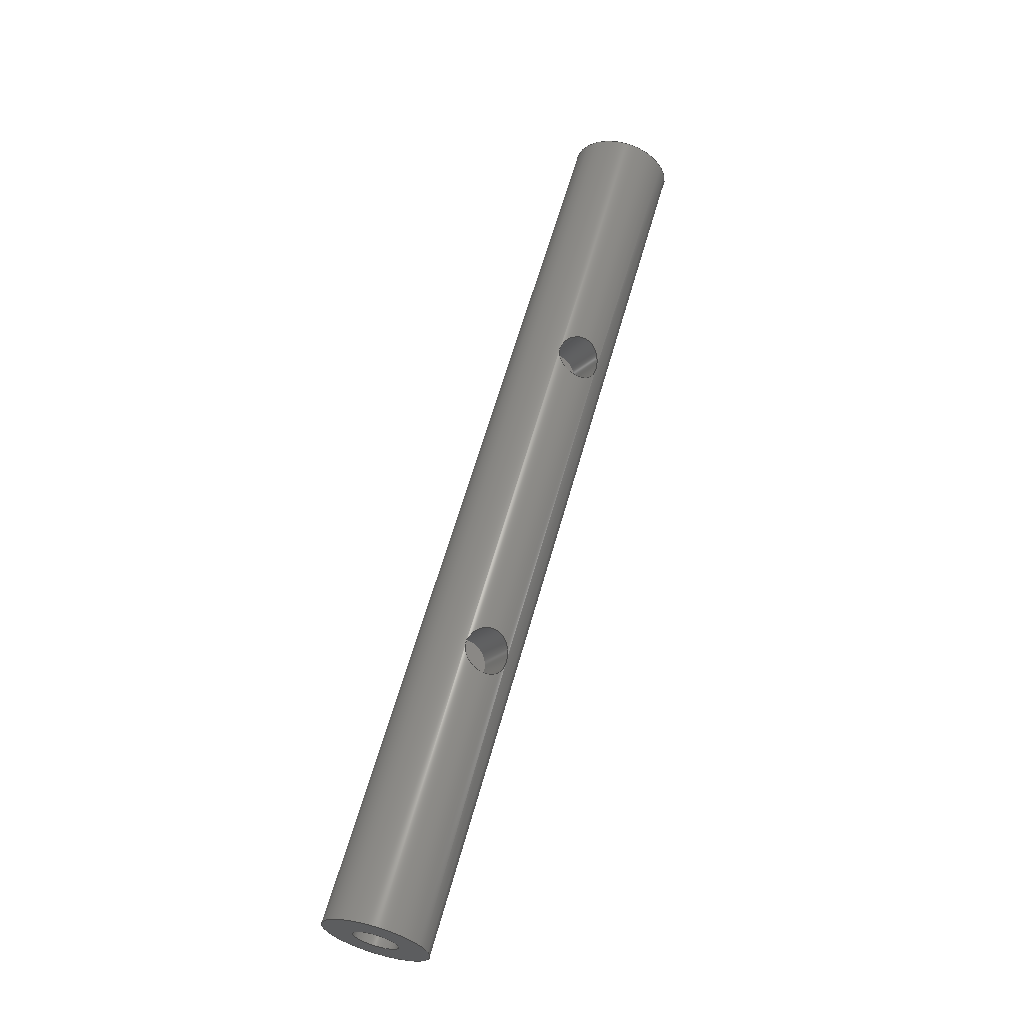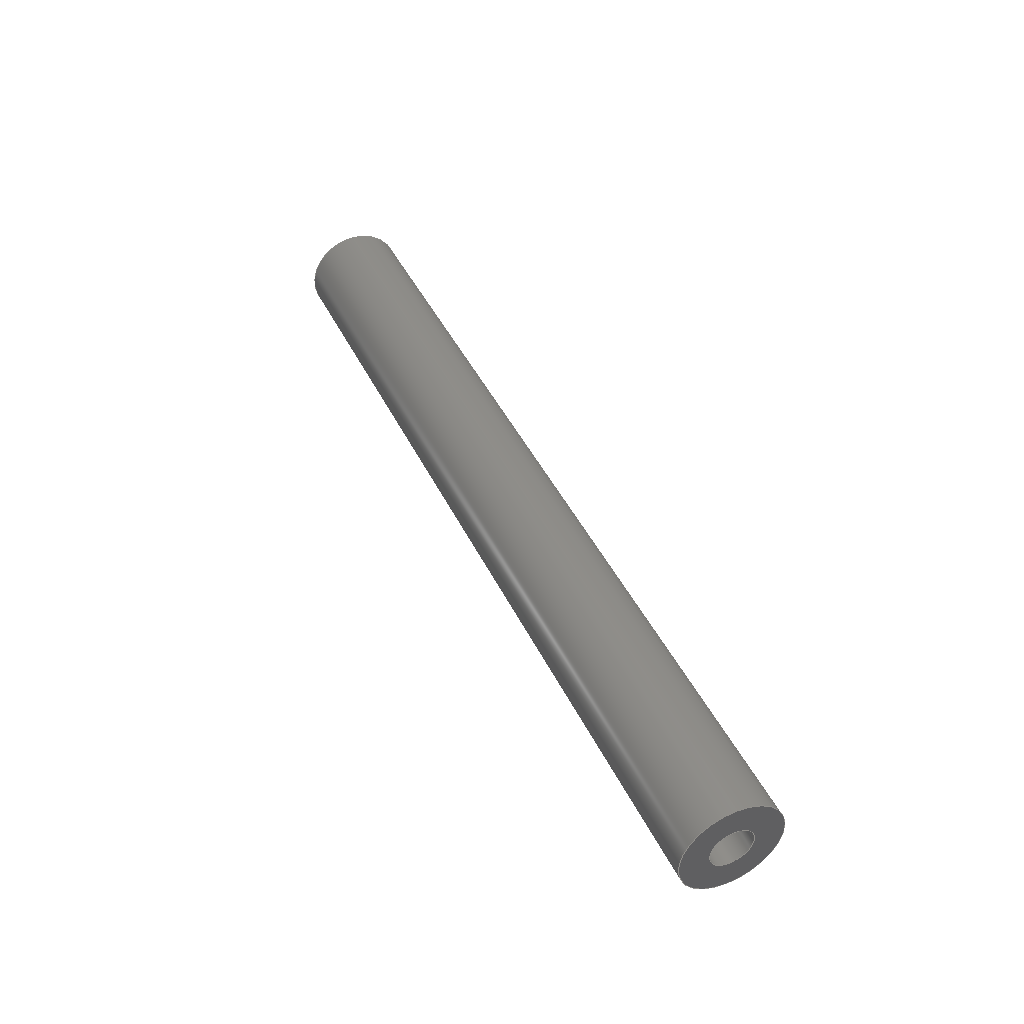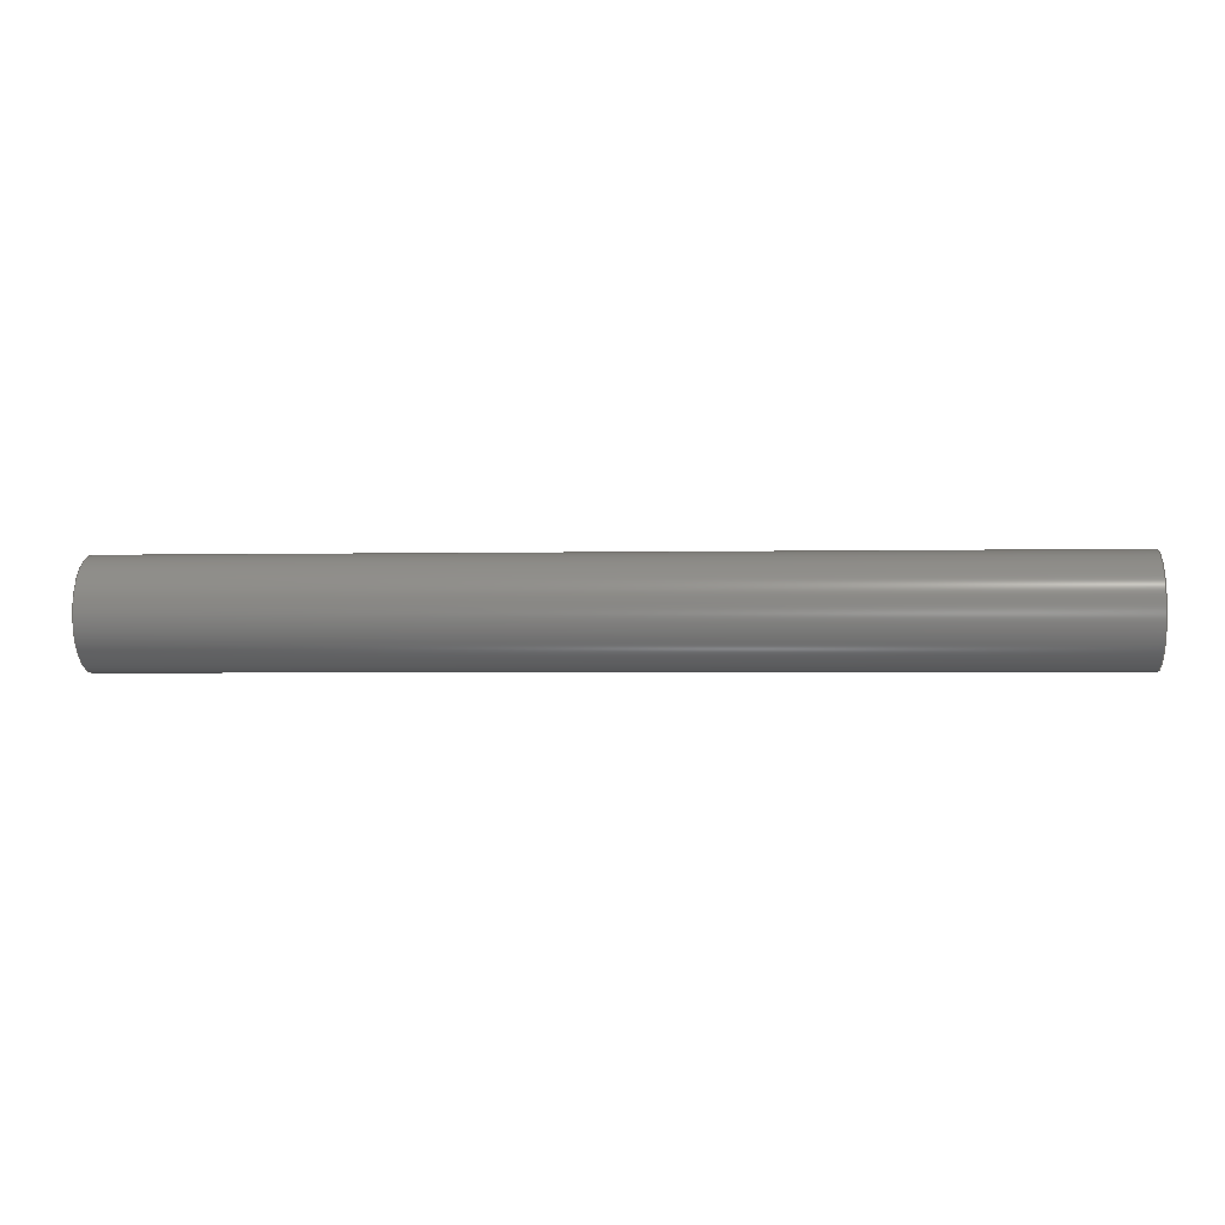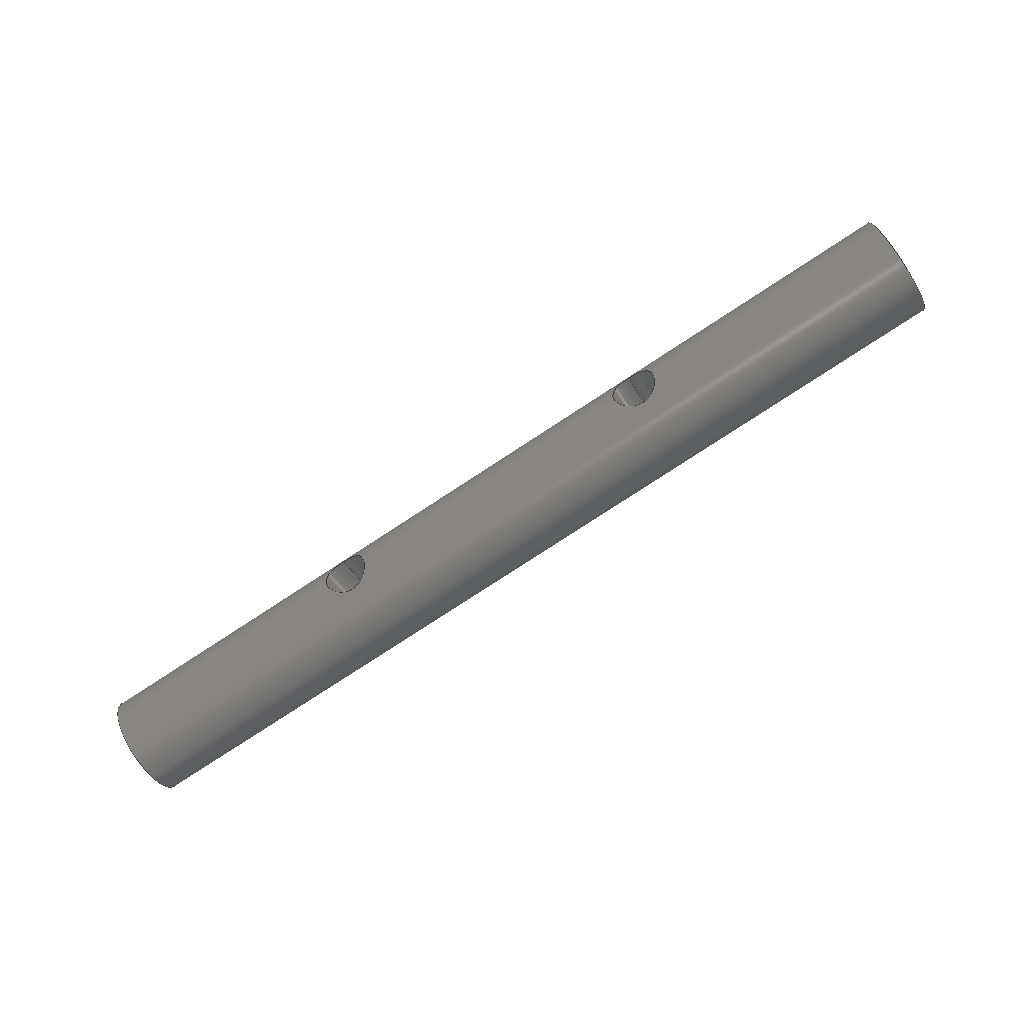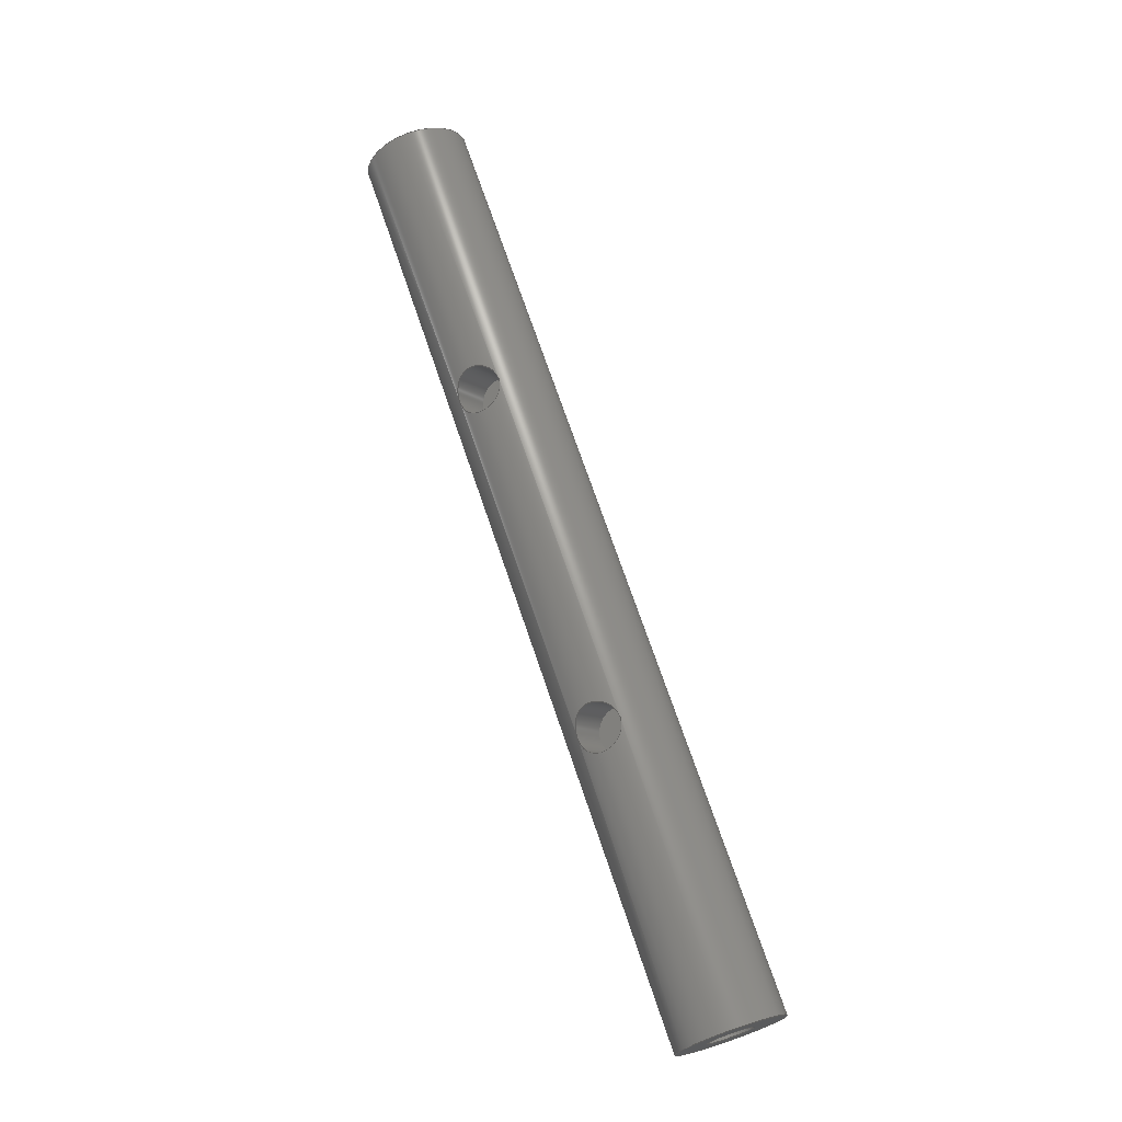
<metadata>
{"format":"step","ext":"step","renderer":"f3d","projection":"perspective","resolution":1024,"background":"white","views":[{"elev":62.0,"azim":105.7,"up":"+Y"},{"elev":43.3,"azim":65.8,"up":"+Z"},{"elev":-2.0,"azim":5.1,"up":"+Z"},{"elev":-79.0,"azim":-146.9,"up":"+Z"},{"elev":69.9,"azim":-108.6,"up":"+Y"}]}
</metadata>
<code>
ISO-10303-21;
DATA;
#1=PROPERTY_DEFINITION_REPRESENTATION(#5,#3);
#2=PROPERTY_DEFINITION_REPRESENTATION(#6,#4);
#3=REPRESENTATION('',(#7),#248);
#4=REPRESENTATION('',(#8),#248);
#5=PROPERTY_DEFINITION('pmi validation property','',#253);
#6=PROPERTY_DEFINITION('pmi validation property','',#253);
#7=VALUE_REPRESENTATION_ITEM('number of annotations',COUNT_MEASURE(0));
#8=VALUE_REPRESENTATION_ITEM('number of views',COUNT_MEASURE(0));
#9=SHAPE_REPRESENTATION_RELATIONSHIP('','',#134,#10);
#10=ADVANCED_BREP_SHAPE_REPRESENTATION('',(#132),#248);
#11=PLANE('',#139);
#12=PLANE('',#143);
#13=PLANE('',#144);
#14=PLANE('',#148);
#15=PLANE('',#151);
#16=PLANE('',#154);
#17=B_SPLINE_CURVE_WITH_KNOTS('',3,(#199,#200,#201,#202,#203,#204,#205,
#206,#207,#208,#209),.UNSPECIFIED.,.T.,.F.,(1,1,1,1,1,1,1,1,1,1,1,1,1,1,
1),(-0.003379,-0.002252,-0.001126,1.095e-16,
0.001126,0.002252,0.003379,0.004505,
0.005631,0.006757,0.007884,0.00901,
0.01014,0.01126,0.01239),.UNSPECIFIED.);
#18=B_SPLINE_CURVE_WITH_KNOTS('',3,(#213,#214,#215,#216,#217,#218,#219,
#220,#221,#222,#223),.UNSPECIFIED.,.T.,.F.,(1,1,1,1,1,1,1,1,1,1,1,1,1,1,
1),(-0.003379,-0.002252,-0.001126,1.095e-16,
0.001126,0.002252,0.003379,0.004505,
0.005631,0.006757,0.007884,0.00901,
0.01014,0.01126,0.01239),.UNSPECIFIED.);
#19=ORIENTED_EDGE('',*,*,#39,.F.);
#20=ORIENTED_EDGE('',*,*,#40,.F.);
#21=ORIENTED_EDGE('',*,*,#41,.T.);
#22=ORIENTED_EDGE('',*,*,#42,.T.);
#23=ORIENTED_EDGE('',*,*,#43,.F.);
#24=ORIENTED_EDGE('',*,*,#39,.T.);
#25=ORIENTED_EDGE('',*,*,#44,.T.);
#26=ORIENTED_EDGE('',*,*,#40,.T.);
#27=ORIENTED_EDGE('',*,*,#44,.F.);
#28=ORIENTED_EDGE('',*,*,#45,.F.);
#29=ORIENTED_EDGE('',*,*,#41,.F.);
#30=ORIENTED_EDGE('',*,*,#46,.F.);
#31=ORIENTED_EDGE('',*,*,#42,.F.);
#32=ORIENTED_EDGE('',*,*,#46,.T.);
#33=ORIENTED_EDGE('',*,*,#45,.T.);
#34=ORIENTED_EDGE('',*,*,#47,.T.);
#35=ORIENTED_EDGE('',*,*,#47,.F.);
#36=ORIENTED_EDGE('',*,*,#43,.T.);
#37=ORIENTED_EDGE('',*,*,#48,.F.);
#38=ORIENTED_EDGE('',*,*,#48,.T.);
#39=EDGE_CURVE('',#49,#49,#59,.F.);
#40=EDGE_CURVE('',#50,#50,#17,.T.);
#41=EDGE_CURVE('',#51,#51,#60,.F.);
#42=EDGE_CURVE('',#52,#52,#18,.T.);
#43=EDGE_CURVE('',#53,#53,#61,.F.);
#44=EDGE_CURVE('',#54,#54,#62,.F.);
#45=EDGE_CURVE('',#55,#55,#63,.F.);
#46=EDGE_CURVE('',#56,#56,#64,.F.);
#47=EDGE_CURVE('',#57,#57,#65,.T.);
#48=EDGE_CURVE('',#58,#58,#66,.T.);
#49=VERTEX_POINT('',#198);
#50=VERTEX_POINT('',#210);
#51=VERTEX_POINT('',#212);
#52=VERTEX_POINT('',#224);
#53=VERTEX_POINT('',#227);
#54=VERTEX_POINT('',#230);
#55=VERTEX_POINT('',#234);
#56=VERTEX_POINT('',#237);
#57=VERTEX_POINT('',#241);
#58=VERTEX_POINT('',#245);
#59=CIRCLE('',#137,0.003175);
#60=CIRCLE('',#138,0.003175);
#61=CIRCLE('',#140,0.001353);
#62=CIRCLE('',#142,0.001422);
#63=CIRCLE('',#145,0.001353);
#64=CIRCLE('',#147,0.001422);
#65=CIRCLE('',#150,0.001353);
#66=CIRCLE('',#153,0.001353);
#67=EDGE_LOOP('',(#19));
#68=EDGE_LOOP('',(#20));
#69=EDGE_LOOP('',(#21));
#70=EDGE_LOOP('',(#22));
#71=EDGE_LOOP('',(#23));
#72=EDGE_LOOP('',(#24));
#73=EDGE_LOOP('',(#25));
#74=EDGE_LOOP('',(#26));
#75=EDGE_LOOP('',(#27));
#76=EDGE_LOOP('',(#28));
#77=EDGE_LOOP('',(#29));
#78=EDGE_LOOP('',(#30));
#79=EDGE_LOOP('',(#31));
#80=EDGE_LOOP('',(#32));
#81=EDGE_LOOP('',(#33));
#82=EDGE_LOOP('',(#34));
#83=EDGE_LOOP('',(#35));
#84=EDGE_LOOP('',(#36));
#85=EDGE_LOOP('',(#37));
#86=EDGE_LOOP('',(#38));
#87=FACE_BOUND('',#67,.T.);
#88=FACE_BOUND('',#68,.T.);
#89=FACE_BOUND('',#69,.T.);
#90=FACE_BOUND('',#70,.T.);
#91=FACE_BOUND('',#71,.T.);
#92=FACE_BOUND('',#72,.T.);
#93=FACE_BOUND('',#73,.T.);
#94=FACE_BOUND('',#74,.T.);
#95=FACE_BOUND('',#75,.T.);
#96=FACE_BOUND('',#76,.T.);
#97=FACE_BOUND('',#77,.T.);
#98=FACE_BOUND('',#78,.T.);
#99=FACE_BOUND('',#79,.T.);
#100=FACE_BOUND('',#80,.T.);
#101=FACE_BOUND('',#81,.T.);
#102=FACE_BOUND('',#82,.T.);
#103=FACE_BOUND('',#83,.T.);
#104=FACE_BOUND('',#84,.T.);
#105=FACE_BOUND('',#85,.T.);
#106=FACE_BOUND('',#86,.T.);
#107=CYLINDRICAL_SURFACE('',#136,0.003175);
#108=CYLINDRICAL_SURFACE('',#141,0.001422);
#109=CYLINDRICAL_SURFACE('',#146,0.001422);
#110=CYLINDRICAL_SURFACE('',#149,0.001353);
#111=CYLINDRICAL_SURFACE('',#152,0.001353);
#112=ADVANCED_FACE('',(#87,#88,#89,#90),#107,.T.);
#113=ADVANCED_FACE('',(#91,#92),#11,.F.);
#114=ADVANCED_FACE('',(#93,#94),#108,.F.);
#115=ADVANCED_FACE('',(#95),#12,.T.);
#116=ADVANCED_FACE('',(#96,#97),#13,.F.);
#117=ADVANCED_FACE('',(#98,#99),#109,.F.);
#118=ADVANCED_FACE('',(#100),#14,.T.);
#119=ADVANCED_FACE('',(#101,#102),#110,.F.);
#120=ADVANCED_FACE('',(#103),#15,.T.);
#121=ADVANCED_FACE('',(#104,#105),#111,.F.);
#122=ADVANCED_FACE('',(#106),#16,.T.);
#123=CLOSED_SHELL('',(#112,#113,#114,#115,#116,#117,#118,#119,#120,#121,
#122));
#124=STYLED_ITEM('',(#125),#132);
#125=PRESENTATION_STYLE_ASSIGNMENT((#126));
#126=SURFACE_STYLE_USAGE(.BOTH.,#127);
#127=SURFACE_SIDE_STYLE('',(#128));
#128=SURFACE_STYLE_FILL_AREA(#129);
#129=FILL_AREA_STYLE('',(#130));
#130=FILL_AREA_STYLE_COLOUR('',#131);
#131=COLOUR_RGB('',0.09804,0.09804,0.09804);
#132=MANIFOLD_SOLID_BREP('Hinge',#123);
#133=SHAPE_DEFINITION_REPRESENTATION(#253,#134);
#134=SHAPE_REPRESENTATION('Hinge',(#135),#248);
#135=AXIS2_PLACEMENT_3D('',#195,#155,#156);
#136=AXIS2_PLACEMENT_3D('',#196,#157,#158);
#137=AXIS2_PLACEMENT_3D('',#197,#159,#160);
#138=AXIS2_PLACEMENT_3D('',#211,#161,#162);
#139=AXIS2_PLACEMENT_3D('',#225,#163,#164);
#140=AXIS2_PLACEMENT_3D('',#226,#165,#166);
#141=AXIS2_PLACEMENT_3D('',#228,#167,#168);
#142=AXIS2_PLACEMENT_3D('',#229,#169,#170);
#143=AXIS2_PLACEMENT_3D('',#231,#171,#172);
#144=AXIS2_PLACEMENT_3D('',#232,#173,#174);
#145=AXIS2_PLACEMENT_3D('',#233,#175,#176);
#146=AXIS2_PLACEMENT_3D('',#235,#177,#178);
#147=AXIS2_PLACEMENT_3D('',#236,#179,#180);
#148=AXIS2_PLACEMENT_3D('',#238,#181,#182);
#149=AXIS2_PLACEMENT_3D('',#239,#183,#184);
#150=AXIS2_PLACEMENT_3D('',#240,#185,#186);
#151=AXIS2_PLACEMENT_3D('',#242,#187,#188);
#152=AXIS2_PLACEMENT_3D('',#243,#189,#190);
#153=AXIS2_PLACEMENT_3D('',#244,#191,#192);
#154=AXIS2_PLACEMENT_3D('',#246,#193,#194);
#155=DIRECTION('',(0,0,1));
#156=DIRECTION('',(1,0,0));
#157=DIRECTION('',(-1,0,0));
#158=DIRECTION('',(-2.465e-32,-8.327e-17,1));
#159=DIRECTION('',(-1,0,0));
#160=DIRECTION('',(0,0,1));
#161=DIRECTION('',(-1,0,0));
#162=DIRECTION('',(0,0,1));
#163=DIRECTION('',(-1,0,0));
#164=DIRECTION('',(0,-1,0));
#165=DIRECTION('',(-1,0,0));
#166=DIRECTION('',(0,0,1));
#167=DIRECTION('',(2.465e-32,0.866,-0.5));
#168=DIRECTION('',(0,0.5,0.866));
#169=DIRECTION('',(1.233e-32,0.866,-0.5));
#170=DIRECTION('',(-1.233e-32,0.5,0.866));
#171=DIRECTION('',(1.233e-32,0.866,-0.5));
#172=DIRECTION('',(1,0,0));
#173=DIRECTION('',(1,0,0));
#174=DIRECTION('',(0,-1,0));
#175=DIRECTION('',(1,0,0));
#176=DIRECTION('',(0,0,-1));
#177=DIRECTION('',(-2.465e-32,0.866,-0.5));
#178=DIRECTION('',(0,0.5,0.866));
#179=DIRECTION('',(1.233e-32,-0.866,0.5));
#180=DIRECTION('',(1.233e-32,0.5,0.866));
#181=DIRECTION('',(-1.233e-32,0.866,-0.5));
#182=DIRECTION('',(-1,0,0));
#183=DIRECTION('',(-1,0,0));
#184=DIRECTION('',(0,-0.9848,0.1738));
#185=DIRECTION('',(1,0,0));
#186=DIRECTION('',(0,0.9914,-0.1307));
#187=DIRECTION('',(-1,0,0));
#188=DIRECTION('',(0,-0.1738,-0.9848));
#189=DIRECTION('',(1,0,0));
#190=DIRECTION('',(0,-0.9848,0.1738));
#191=DIRECTION('',(1,0,0));
#192=DIRECTION('',(0,0.9914,-0.1307));
#193=DIRECTION('',(1,0,0));
#194=DIRECTION('',(0,-0.1738,-0.9848));
#195=CARTESIAN_POINT('',(0,0,0));
#196=CARTESIAN_POINT('',(0.02497,-0.7629,0.05691));
#197=CARTESIAN_POINT('',(0.02814,-0.7629,0.05691));
#198=CARTESIAN_POINT('',(0.02814,-0.7629,0.06008));
#199=CARTESIAN_POINT('',(0.009565,-0.7597,0.05637));
#200=CARTESIAN_POINT('',(0.01068,-0.7597,0.0569));
#201=CARTESIAN_POINT('',(0.01179,-0.7597,0.05636));
#202=CARTESIAN_POINT('',(0.01226,-0.7601,0.05528));
#203=CARTESIAN_POINT('',(0.01179,-0.7608,0.05443));
#204=CARTESIAN_POINT('',(0.01068,-0.7613,0.05417));
#205=CARTESIAN_POINT('',(0.009566,-0.7608,0.05443));
#206=CARTESIAN_POINT('',(0.009103,-0.7601,0.05528));
#207=CARTESIAN_POINT('',(0.009565,-0.7597,0.05637));
#208=CARTESIAN_POINT('',(0.01068,-0.7597,0.0569));
#209=CARTESIAN_POINT('',(0.01179,-0.7597,0.05636));
#210=CARTESIAN_POINT('',(0.01068,-0.7597,0.05672));
#211=CARTESIAN_POINT('',(-0.02814,-0.7629,0.05691));
#212=CARTESIAN_POINT('',(-0.02814,-0.7629,0.06008));
#213=CARTESIAN_POINT('',(-0.009565,-0.7597,0.05637));
#214=CARTESIAN_POINT('',(-0.01068,-0.7597,0.0569));
#215=CARTESIAN_POINT('',(-0.01179,-0.7597,0.05636));
#216=CARTESIAN_POINT('',(-0.01226,-0.7601,0.05528));
#217=CARTESIAN_POINT('',(-0.01179,-0.7608,0.05443));
#218=CARTESIAN_POINT('',(-0.01068,-0.7613,0.05417));
#219=CARTESIAN_POINT('',(-0.009566,-0.7608,0.05443));
#220=CARTESIAN_POINT('',(-0.009103,-0.7601,0.05528));
#221=CARTESIAN_POINT('',(-0.009565,-0.7597,0.05637));
#222=CARTESIAN_POINT('',(-0.01068,-0.7597,0.0569));
#223=CARTESIAN_POINT('',(-0.01179,-0.7597,0.05636));
#224=CARTESIAN_POINT('',(-0.01068,-0.7597,0.05672));
#225=CARTESIAN_POINT('',(0.02814,-0.6199,0.004709));
#226=CARTESIAN_POINT('',(0.02814,-0.7629,0.05691));
#227=CARTESIAN_POINT('',(0.02814,-0.7629,0.05826));
#228=CARTESIAN_POINT('',(0.01068,-0.7629,0.05691));
#229=CARTESIAN_POINT('',(0.01068,-0.7629,0.05691));
#230=CARTESIAN_POINT('',(0.01068,-0.7622,0.05814));
#231=CARTESIAN_POINT('',(0.01068,-0.7629,0.05691));
#232=CARTESIAN_POINT('',(-0.02814,-0.6199,0.004709));
#233=CARTESIAN_POINT('',(-0.02814,-0.7629,0.05691));
#234=CARTESIAN_POINT('',(-0.02814,-0.7629,0.05556));
#235=CARTESIAN_POINT('',(-0.01068,-0.7629,0.05691));
#236=CARTESIAN_POINT('',(-0.01068,-0.7629,0.05691));
#237=CARTESIAN_POINT('',(-0.01068,-0.7622,0.05814));
#238=CARTESIAN_POINT('',(-0.01068,-0.7629,0.05691));
#239=CARTESIAN_POINT('',(-0.01782,-0.7629,0.05691));
#240=CARTESIAN_POINT('',(-0.02417,-0.7629,0.05691));
#241=CARTESIAN_POINT('',(-0.02417,-0.7615,0.05673));
#242=CARTESIAN_POINT('',(-0.02417,-0.7629,0.05691));
#243=CARTESIAN_POINT('',(0.01782,-0.7629,0.05691));
#244=CARTESIAN_POINT('',(0.02417,-0.7629,0.05691));
#245=CARTESIAN_POINT('',(0.02417,-0.7615,0.05673));
#246=CARTESIAN_POINT('',(0.02417,-0.7629,0.05691));
#247=MECHANICAL_DESIGN_GEOMETRIC_PRESENTATION_REPRESENTATION('',(#124),
#248);
#248=(
GEOMETRIC_REPRESENTATION_CONTEXT(3)
GLOBAL_UNCERTAINTY_ASSIGNED_CONTEXT((#249))
GLOBAL_UNIT_ASSIGNED_CONTEXT((#252,#251,#250))
REPRESENTATION_CONTEXT('Hinge','TOP_LEVEL_ASSEMBLY_PART')
);
#249=UNCERTAINTY_MEASURE_WITH_UNIT(LENGTH_MEASURE(5e-06),#252,
'DISTANCE_ACCURACY_VALUE','Maximum Tolerance applied to model');
#250=(
NAMED_UNIT(*)
SI_UNIT($,.STERADIAN.)
SOLID_ANGLE_UNIT()
);
#251=(
NAMED_UNIT(*)
PLANE_ANGLE_UNIT()
SI_UNIT($,.RADIAN.)
);
#252=(
LENGTH_UNIT()
NAMED_UNIT(*)
SI_UNIT($,.METRE.)
);
#253=PRODUCT_DEFINITION_SHAPE('','',#254);
#254=PRODUCT_DEFINITION('','',#256,#255);
#255=PRODUCT_DEFINITION_CONTEXT('',#262,'design');
#256=PRODUCT_DEFINITION_FORMATION_WITH_SPECIFIED_SOURCE('','',#258,
 .NOT_KNOWN.);
#257=PRODUCT_RELATED_PRODUCT_CATEGORY('','',(#258));
#258=PRODUCT('Hinge','Hinge','Hinge',(#260));
#259=PRODUCT_CATEGORY('','');
#260=PRODUCT_CONTEXT('',#262,'mechanical');
#261=APPLICATION_PROTOCOL_DEFINITION('international standard',
'automotive_design',2010,#262);
#262=APPLICATION_CONTEXT(
'core data for automotive mechanical design processes');
ENDSEC;
END-ISO-10303-21;

</code>
